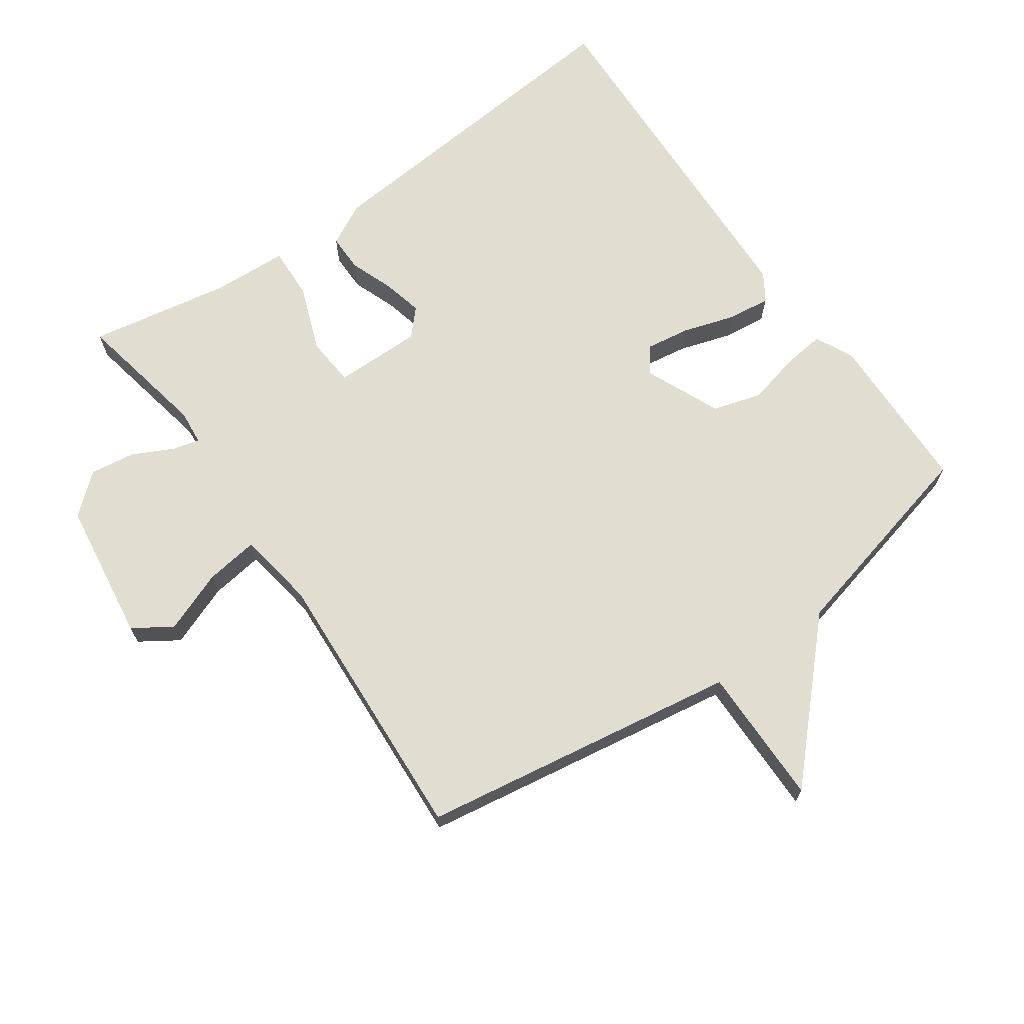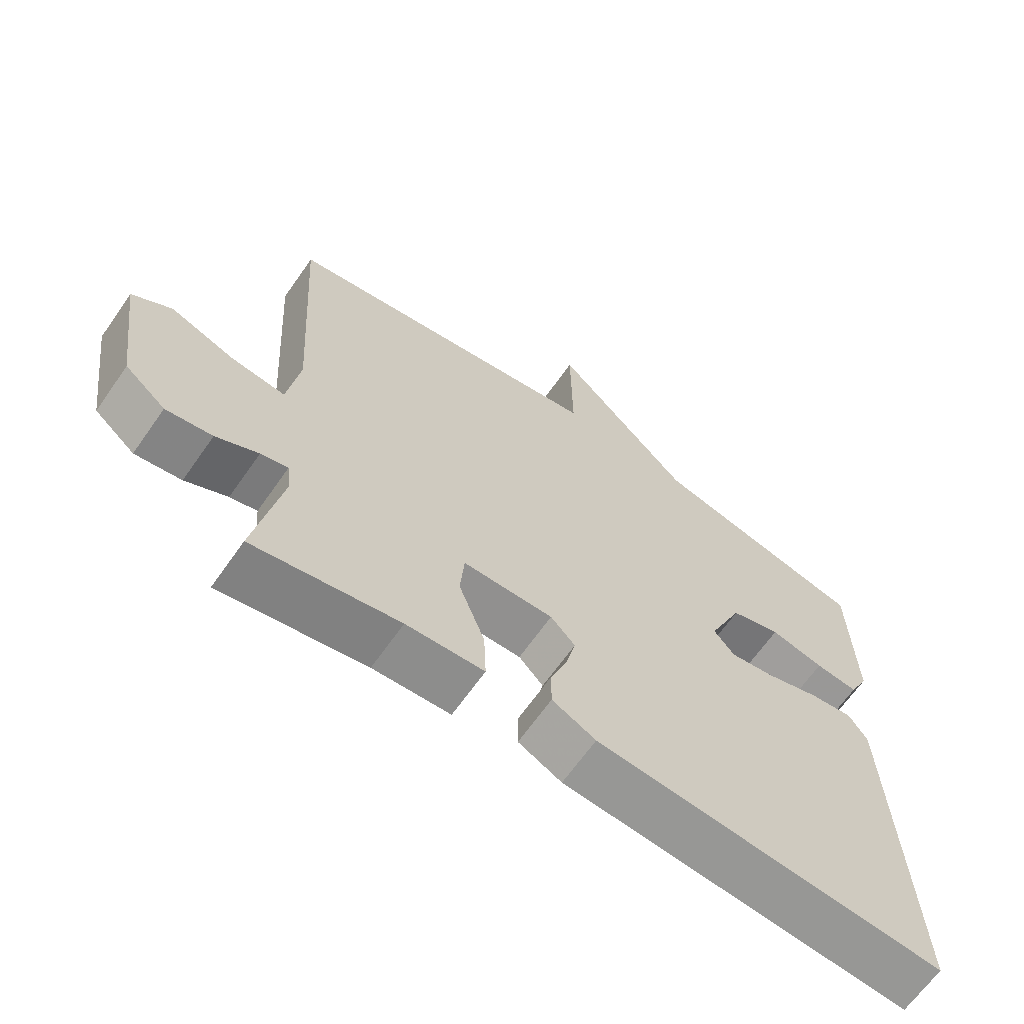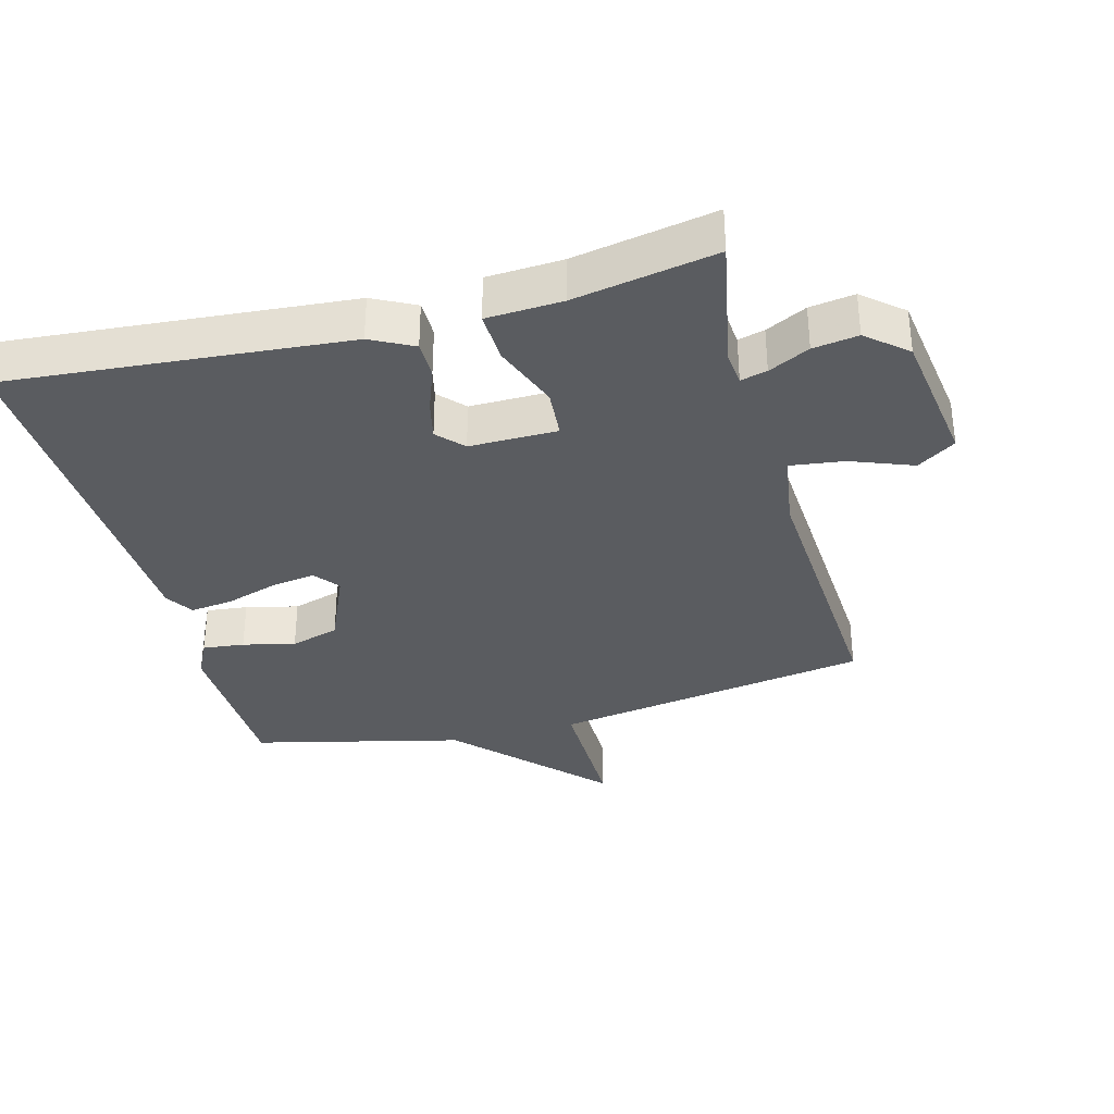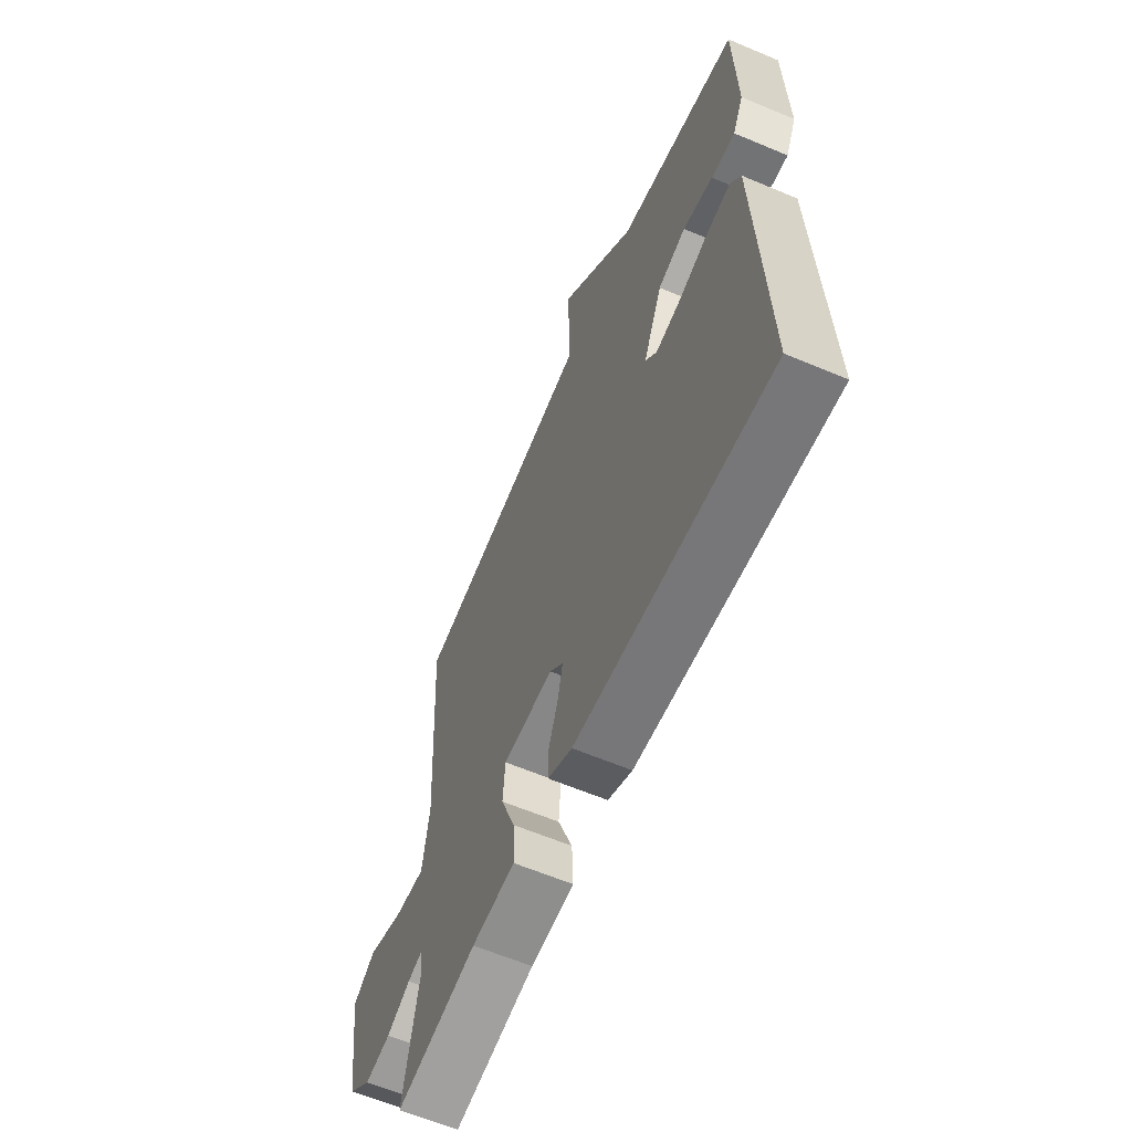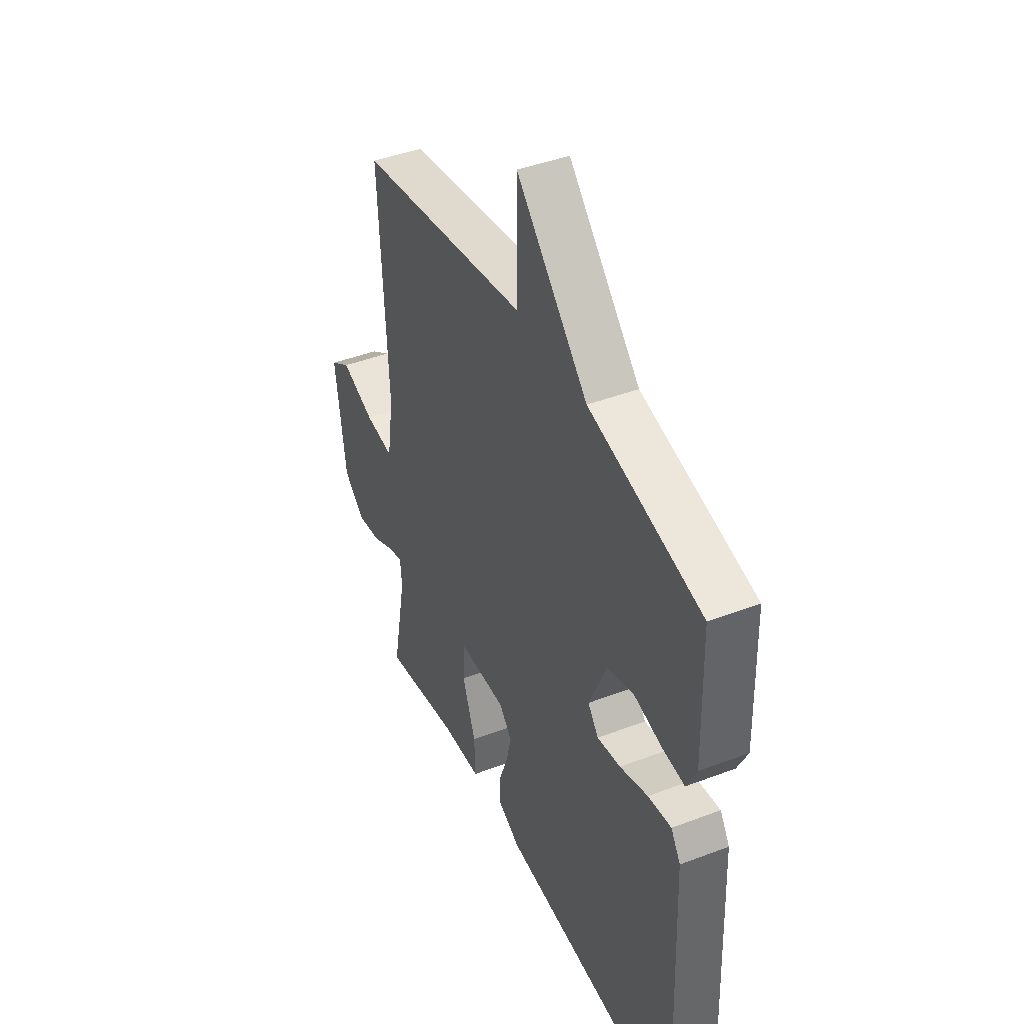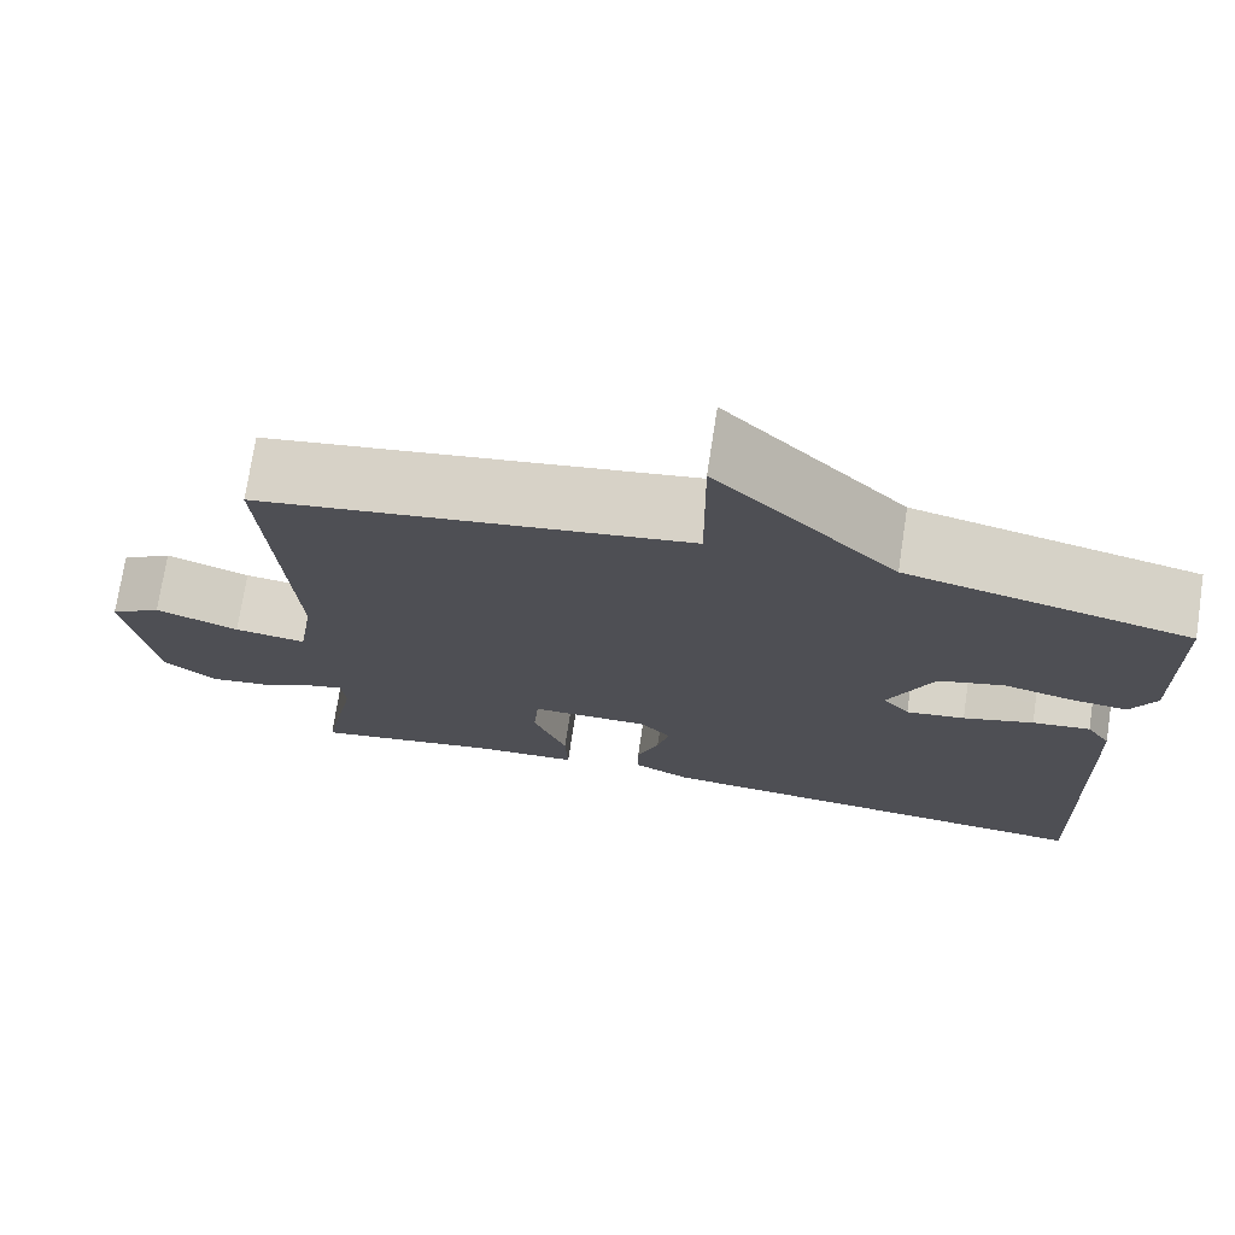
<metadata>
{"format":"obj","ext":"obj","renderer":"f3d","projection":"perspective","resolution":1024,"background":"white","views":[{"elev":68.7,"azim":-35.2,"up":"+Y"},{"elev":-65.9,"azim":-35.0,"up":"+Z"},{"elev":-34.2,"azim":-164.9,"up":"+Y"},{"elev":-61.9,"azim":66.8,"up":"+Z"},{"elev":42.6,"azim":65.6,"up":"+Z"},{"elev":73.7,"azim":8.7,"up":"+Z"}]}
</metadata>
<code>
v 0.5 0.07 -0.5
v -0.013 0.07 -0.456
v -0.077 0.07 -0.423
v -0.077 0.07 -0.366
v -0.052 0.07 -0.299
v -0.038 0.07 -0.239
v -0.074 0.07 -0.2
v -0.207 0.07 -0.201
v -0.213 0.07 -0.276
v -0.175 0.07 -0.377
v -0.172 0.07 -0.455
v -0.286 0.07 -0.461
v -0.5 0.07 -0.5
v -0.461 0.07 -0.297
v -0.466 0.07 -0.245
v -0.506 0.07 -0.255
v -0.568 0.07 -0.286
v -0.636 0.07 -0.296
v -0.696 0.07 -0.245
v -0.726 0.07 -0.032
v -0.668 0.07 0.006
v -0.574 0.07 -0.03
v -0.493 0.07 -0.041
v -0.475 0.07 0.077
v -0.5 0.07 0.5
v -0.017 0.07 0.577
v -0.019 0.07 0.788
v 0.183 0.07 0.577
v 0.5 0.07 0.5
v 0.506 0.07 0.252
v 0.478 0.07 0.195
v 0.415 0.07 0.202
v 0.336 0.07 0.221
v 0.262 0.07 0.199
v 0.212 0.07 0.084
v 0.242 0.07 0.046
v 0.308 0.07 0.056
v 0.387 0.07 0.081
v 0.452 0.07 0.089
v 0.479 0.07 0.047
v 0.5 0 -0.5
v -0.013 0 -0.456
v -0.077 0 -0.423
v -0.077 0 -0.366
v -0.052 0 -0.299
v -0.038 0 -0.239
v -0.074 0 -0.2
v -0.207 0 -0.201
v -0.213 0 -0.276
v -0.175 0 -0.377
v -0.172 0 -0.455
v -0.286 0 -0.461
v -0.5 0 -0.5
v -0.461 0 -0.297
v -0.466 0 -0.245
v -0.506 0 -0.255
v -0.568 0 -0.286
v -0.636 0 -0.296
v -0.696 0 -0.245
v -0.726 0 -0.032
v -0.668 0 0.006
v -0.574 0 -0.03
v -0.493 0 -0.041
v -0.475 0 0.077
v -0.5 0 0.5
v -0.017 0 0.577
v -0.019 0 0.788
v 0.183 0 0.577
v 0.5 0 0.5
v 0.506 0 0.252
v 0.478 0 0.195
v 0.415 0 0.202
v 0.336 0 0.221
v 0.262 0 0.199
v 0.212 0 0.084
v 0.242 0 0.046
v 0.308 0 0.056
v 0.387 0 0.081
v 0.452 0 0.089
v 0.479 0 0.047
f 3 4 5
f 2 3 5
f 1 2 5
f 40 1 5
f 39 40 5
f 38 39 5
f 37 38 5
f 36 37 5 6
f 35 36 6 7
f 34 35 7 8
f 31 32 33
f 30 31 33
f 29 30 33
f 28 29 33
f 28 33 34
f 27 28 34
f 26 27 34
f 26 34 8
f 25 26 8
f 24 25 8
f 20 21 22
f 19 20 22
f 18 19 22
f 17 18 22
f 16 17 22
f 15 16 22 23
f 12 13 14
f 12 14 15
f 11 12 15
f 10 11 15
f 9 10 15
f 15 23 24
f 9 15 24
f 8 9 24
f 45 44 43
f 45 43 42
f 45 42 41
f 45 41 80
f 45 80 79
f 45 79 78
f 45 78 77
f 46 45 77 76
f 47 46 76 75
f 48 47 75 74
f 73 72 71
f 73 71 70
f 73 70 69
f 73 69 68
f 74 73 68
f 74 68 67
f 74 67 66
f 48 74 66
f 48 66 65
f 48 65 64
f 62 61 60
f 62 60 59
f 62 59 58
f 62 58 57
f 62 57 56
f 63 62 56 55
f 54 53 52
f 55 54 52
f 55 52 51
f 55 51 50
f 55 50 49
f 64 63 55
f 64 55 49
f 64 49 48
f 1 41 42 2
f 2 42 43 3
f 3 43 44 4
f 4 44 45 5
f 5 45 46 6
f 6 46 47 7
f 7 47 48 8
f 8 48 49 9
f 9 49 50 10
f 10 50 51 11
f 11 51 52 12
f 12 52 53 13
f 13 53 54 14
f 14 54 55 15
f 15 55 56 16
f 16 56 57 17
f 17 57 58 18
f 18 58 59 19
f 19 59 60 20
f 20 60 61 21
f 21 61 62 22
f 22 62 63 23
f 23 63 64 24
f 24 64 65 25
f 25 65 66 26
f 26 66 67 27
f 27 67 68 28
f 28 68 69 29
f 29 69 70 30
f 30 70 71 31
f 31 71 72 32
f 32 72 73 33
f 33 73 74 34
f 34 74 75 35
f 35 75 76 36
f 36 76 77 37
f 37 77 78 38
f 38 78 79 39
f 39 79 80 40
f 40 80 41 1

</code>
